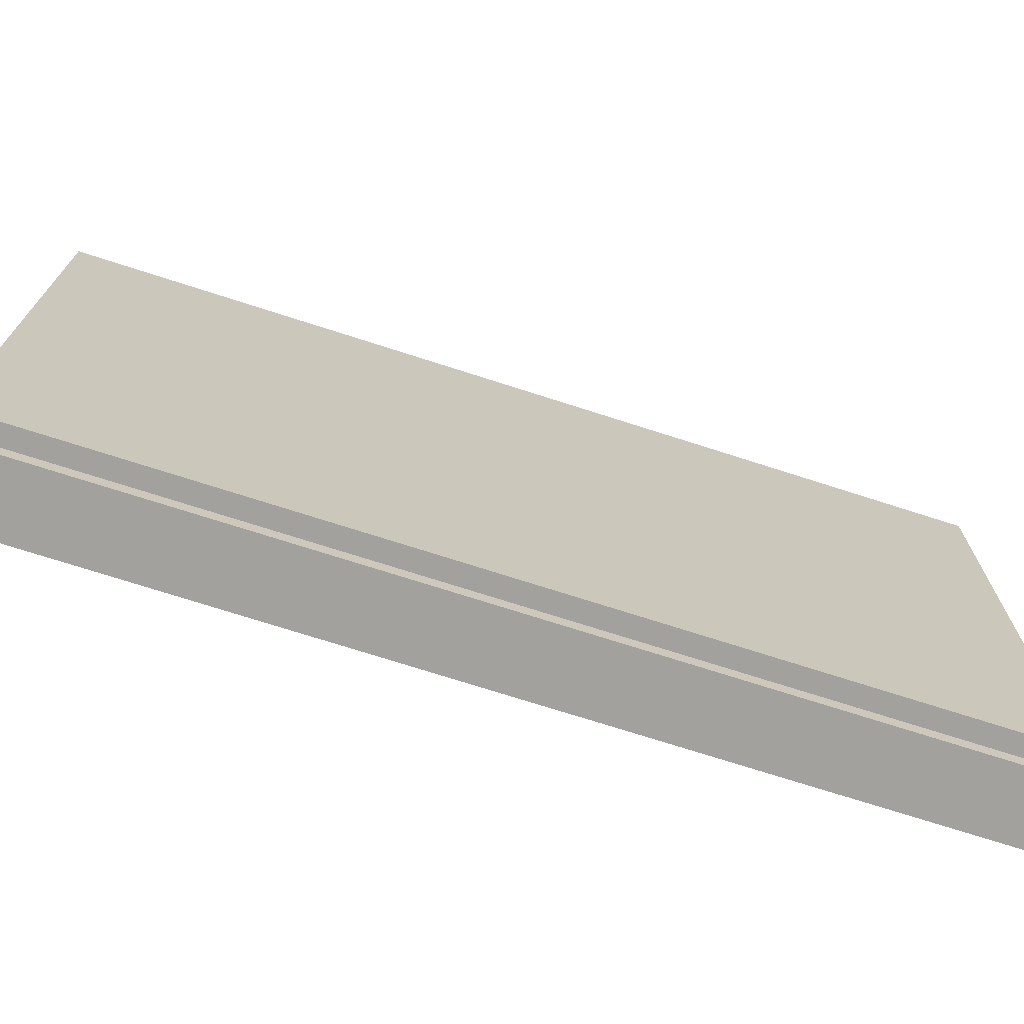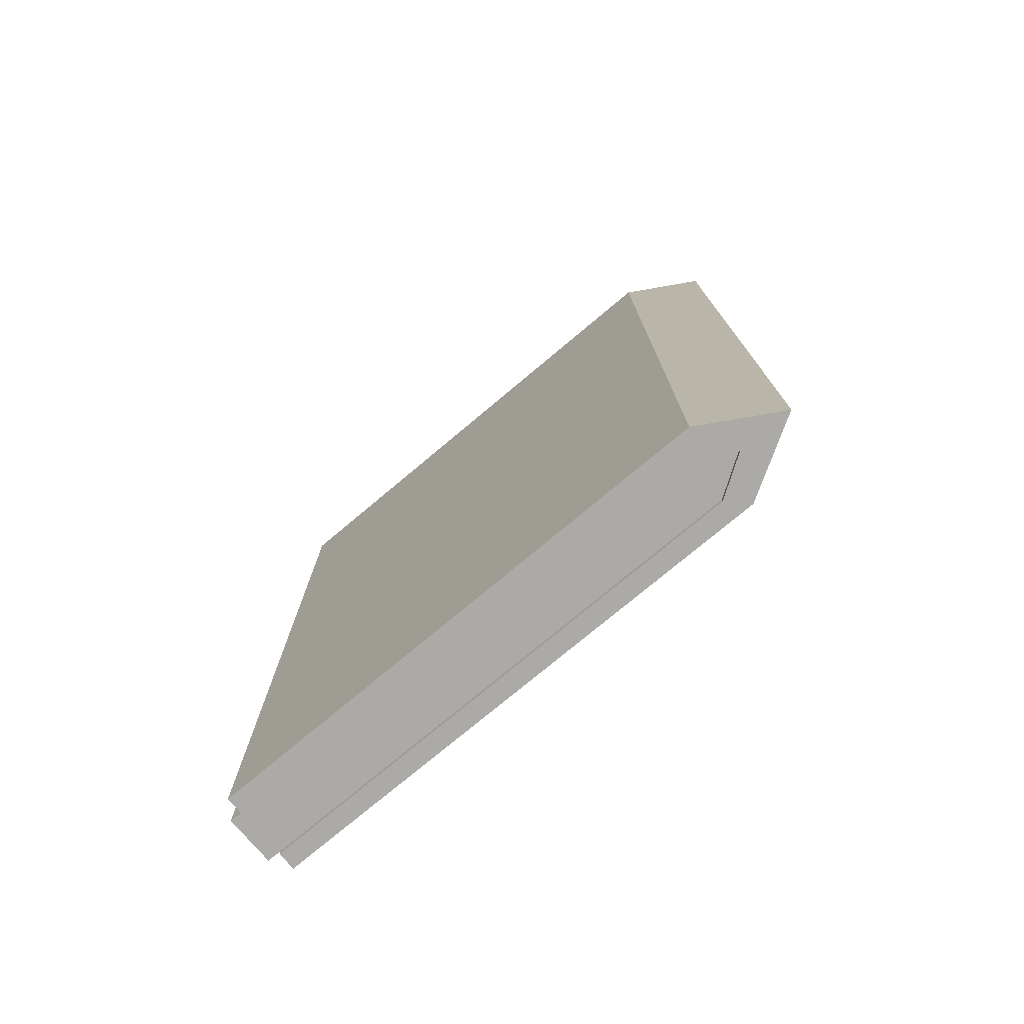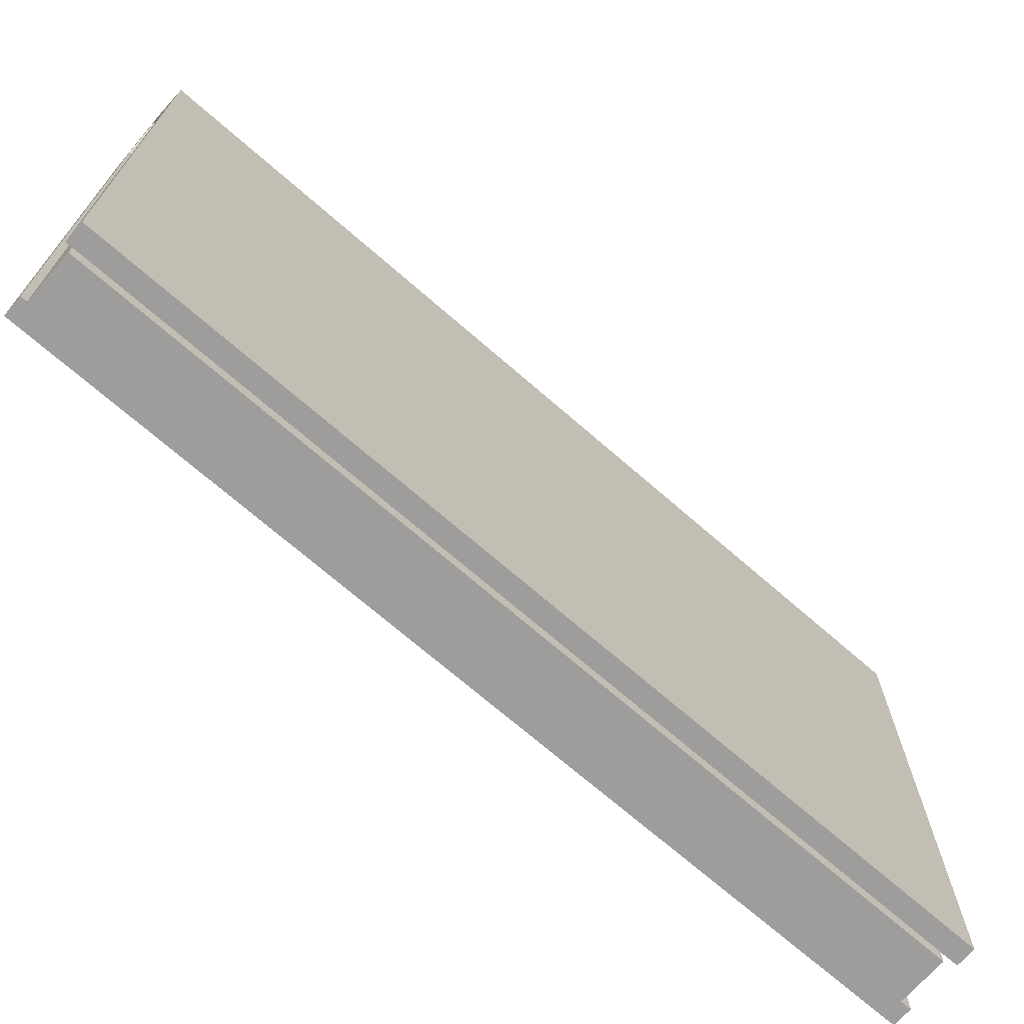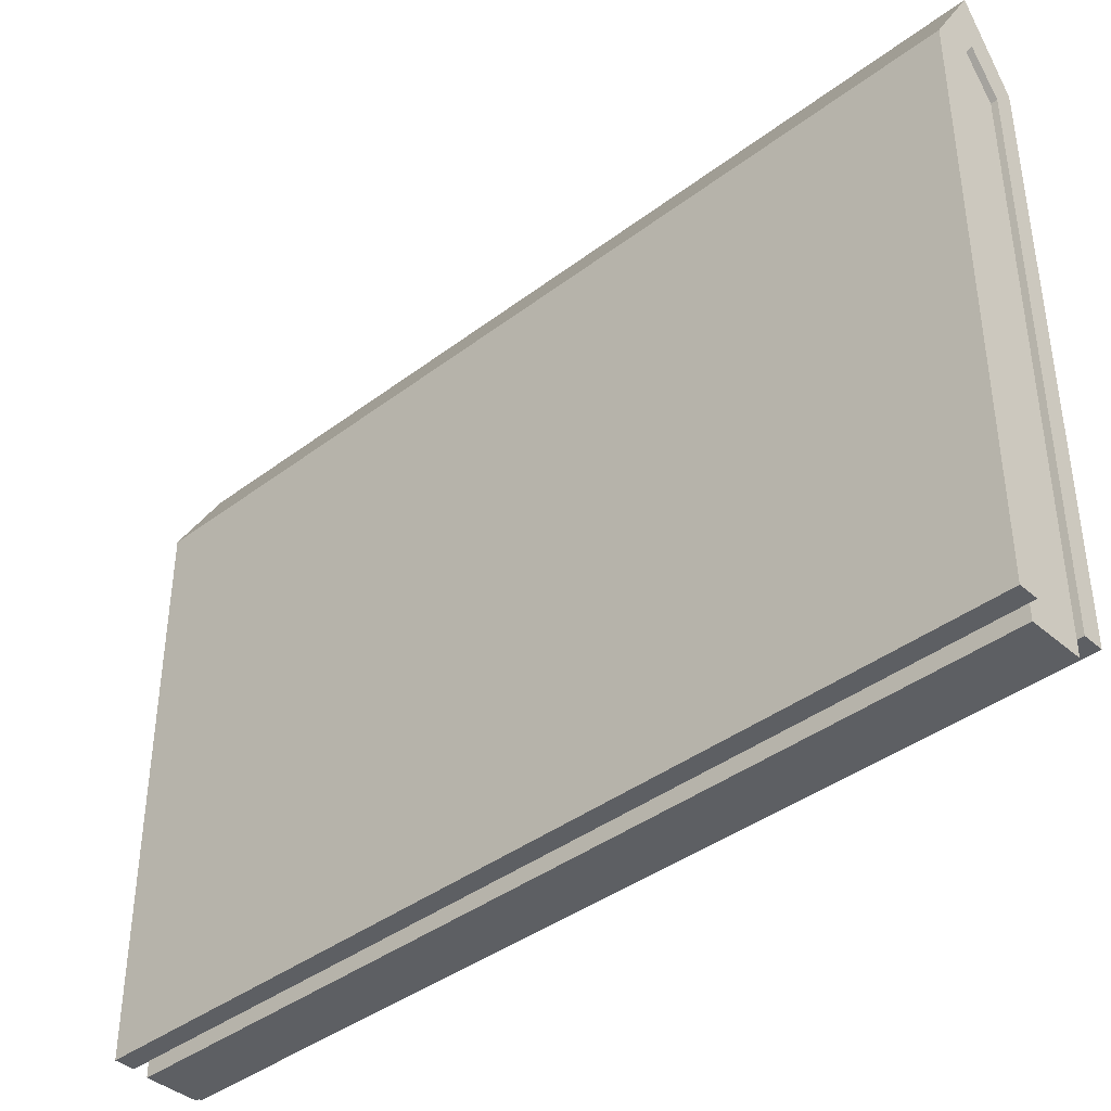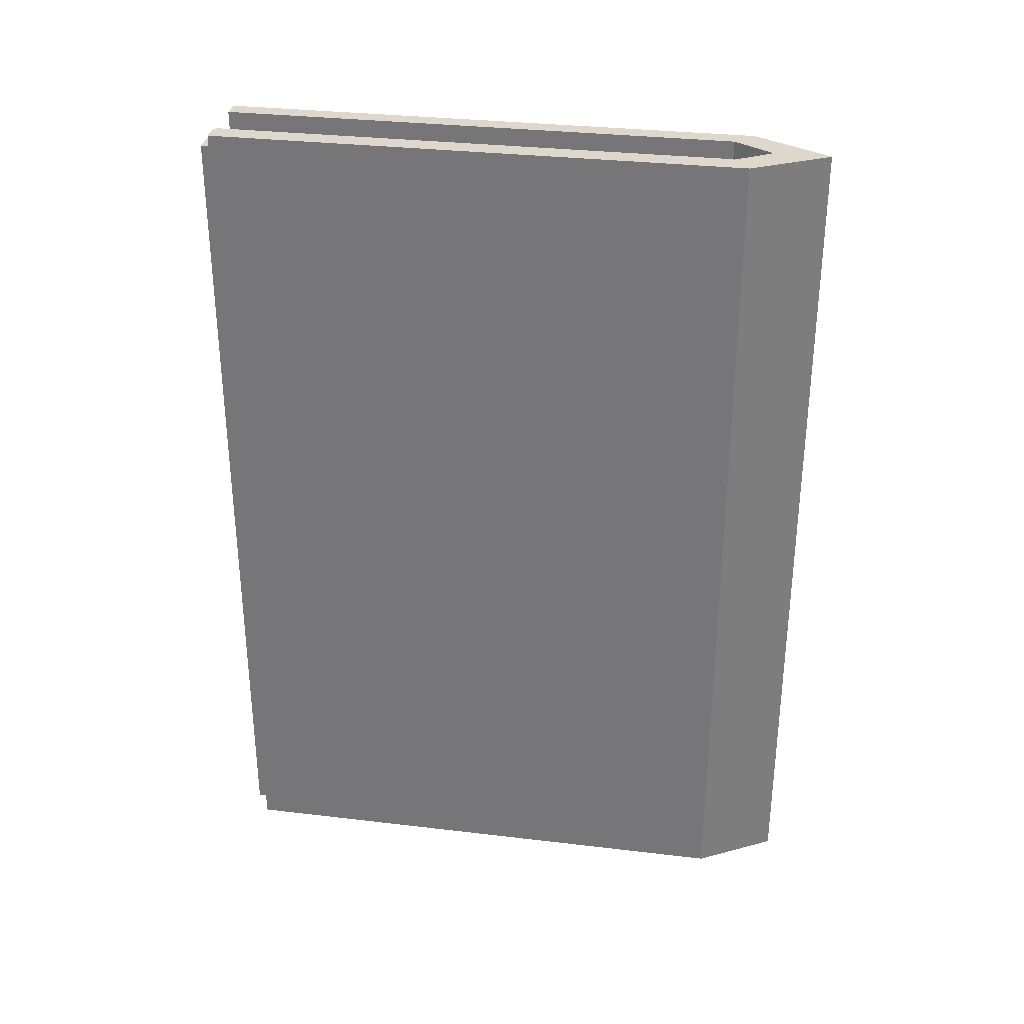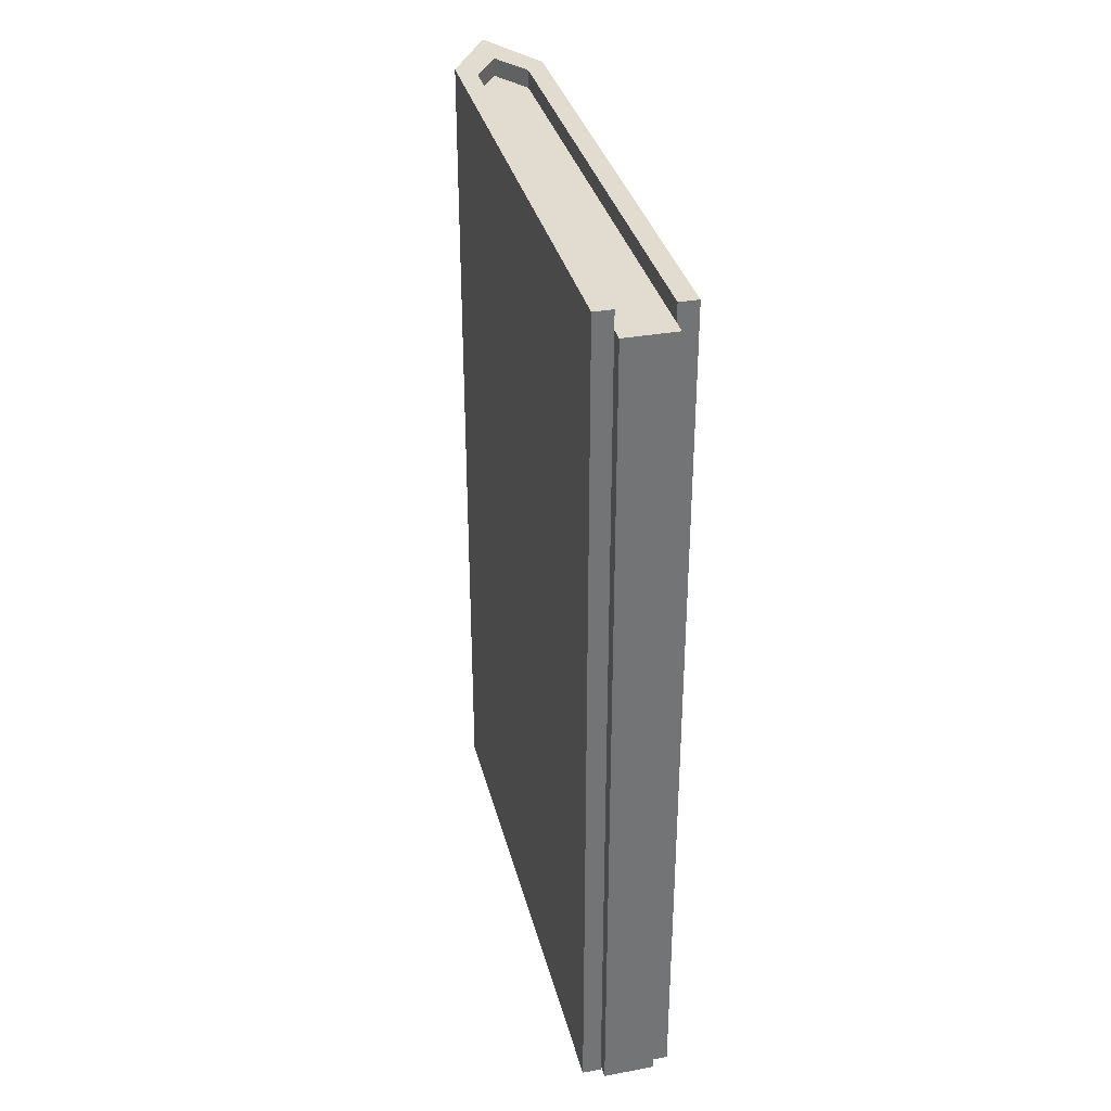
<metadata>
{"format":"obj","ext":"obj","renderer":"f3d","projection":"perspective","resolution":1024,"background":"white","views":[{"elev":-72.0,"azim":72.1,"up":"+Z"},{"elev":-75.7,"azim":-50.0,"up":"+Y"},{"elev":-70.5,"azim":48.9,"up":"+Z"},{"elev":-39.9,"azim":-46.9,"up":"+Z"},{"elev":31.5,"azim":-80.4,"up":"+Y"},{"elev":34.2,"azim":166.2,"up":"+Y"}]}
</metadata>
<code>
o Book_FileArchive_Cube.167
v -7.26 1.325 4.373
v -7.26 0.95 4.373
v -7.26 1.325 4.596
v -7.238 1.325 4.596
v -7.238 1.325 4.373
v -7.238 0.95 4.373
v -7.26 0.95 4.596
v -7.238 0.95 4.596
v -7.268 1.325 4.373
v -7.268 0.95 4.373
v -7.268 1.325 4.605
v -7.23 1.325 4.605
v -7.23 1.325 4.373
v -7.23 0.95 4.373
v -7.268 0.95 4.605
v -7.23 0.95 4.605
v -7.26 0.9889 4.383
v -7.238 0.9889 4.383
v -7.26 1.287 4.383
v -7.238 1.287 4.383
v -7.26 1.283 4.596
v -7.238 1.283 4.596
v -7.26 0.9921 4.596
v -7.238 0.9921 4.596
v -7.249 1.325 4.638
v -7.249 0.95 4.638
v -7.249 1.325 4.614
v -7.249 0.95 4.614
v -7.244 1.318 4.617
v -7.255 1.318 4.617
v -7.249 1.283 4.614
v -7.249 0.9921 4.614
v -7.255 0.9526 4.617
v -7.244 0.9526 4.617
v -7.238 0.9526 4.367
v -7.26 0.9526 4.367
v -7.26 1.318 4.367
v -7.238 1.318 4.367
v -7.236 1.318 4.595
v -7.262 1.318 4.595
v -7.262 0.9526 4.595
v -7.236 0.9526 4.595
f 16 14 13 12
f 10 15 11 9
f 26 16 12 25
f 2 1 19 17
f 4 5 20 22
f 5 6 18 20
f 1 2 10 9
f 3 1 9 11
f 5 4 12 13
f 27 3 11 25
f 6 5 13 14
f 28 8 16 26
f 8 6 14 16
f 2 7 15 10
f 39 42 35 38
f 41 40 37 36
f 42 41 36 35
f 7 2 17 23
f 28 7 23 32
f 27 4 22 31
f 1 3 21 19
f 6 8 24 18
f 3 27 31 21
f 8 28 32 24
f 40 39 38 37
f 37 38 35 36
f 7 28 26 15
f 4 27 25 12
f 15 26 25 11
f 30 29 39 40
f 34 33 41 42
f 33 30 40 41
f 29 34 42 39

</code>
